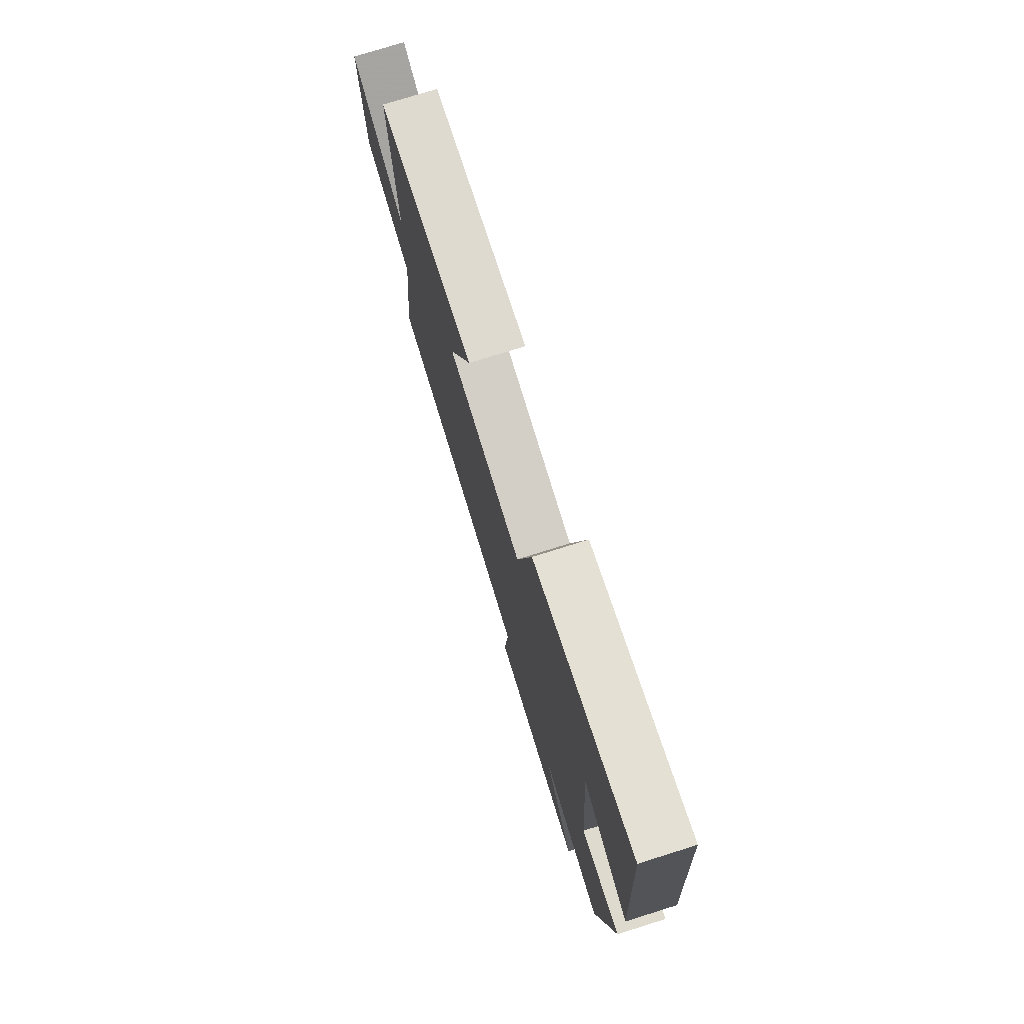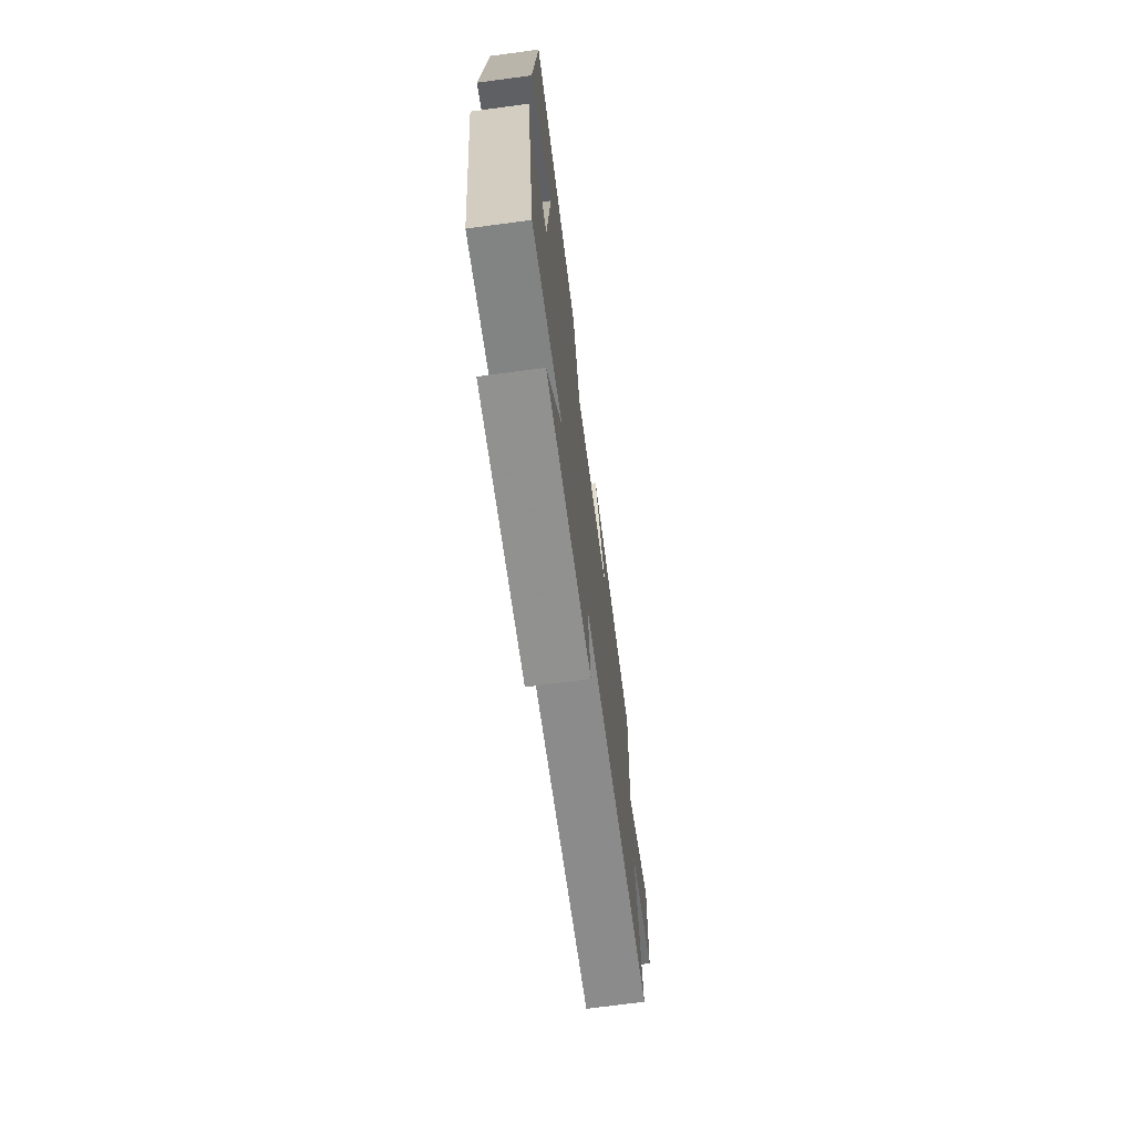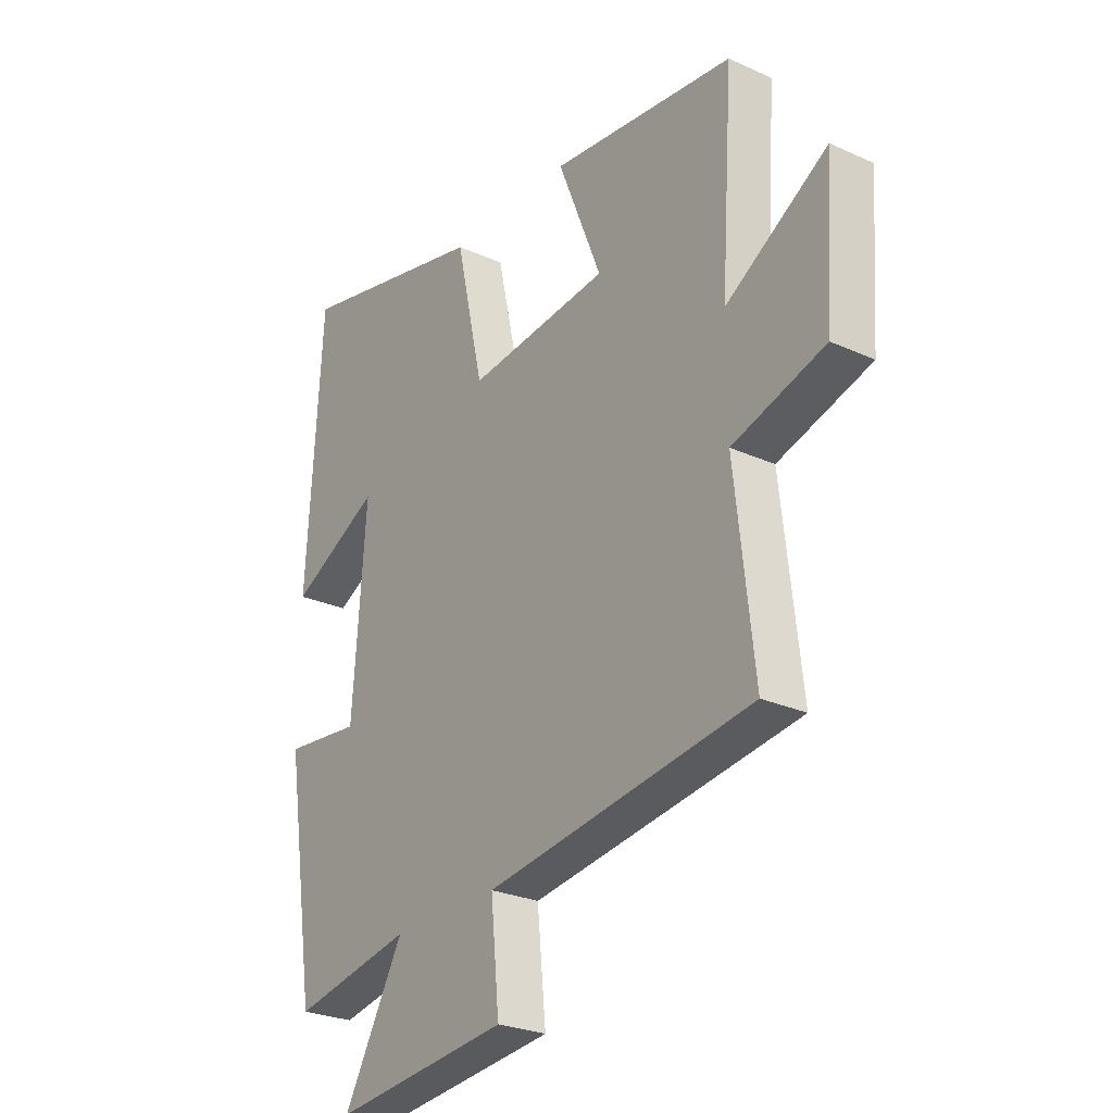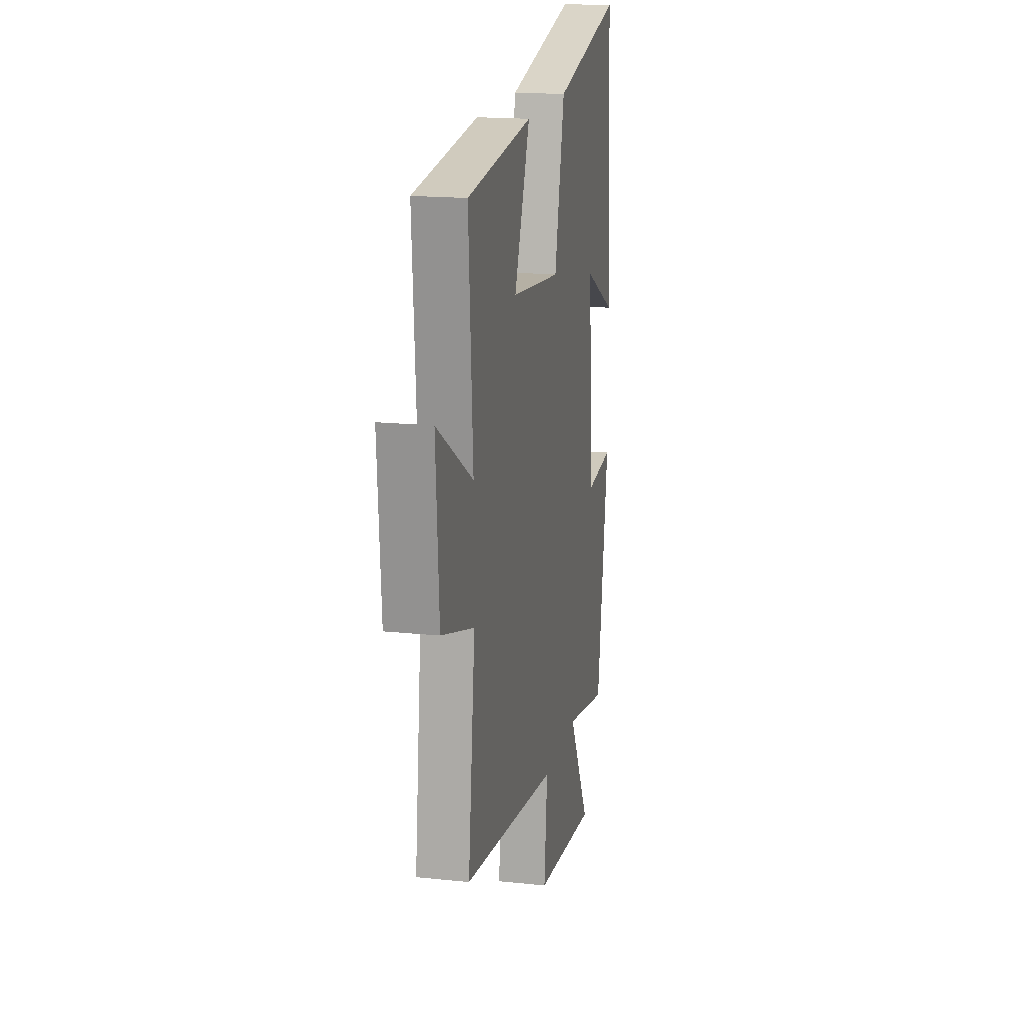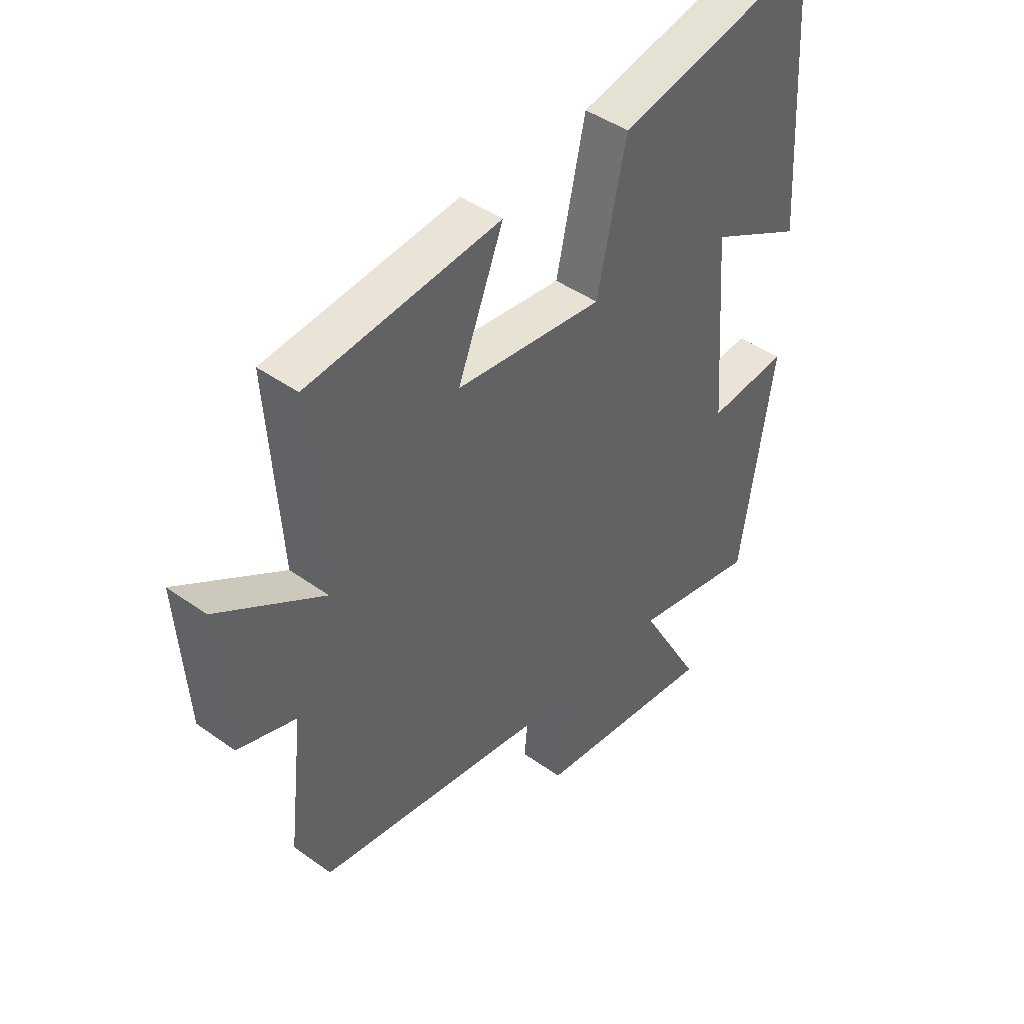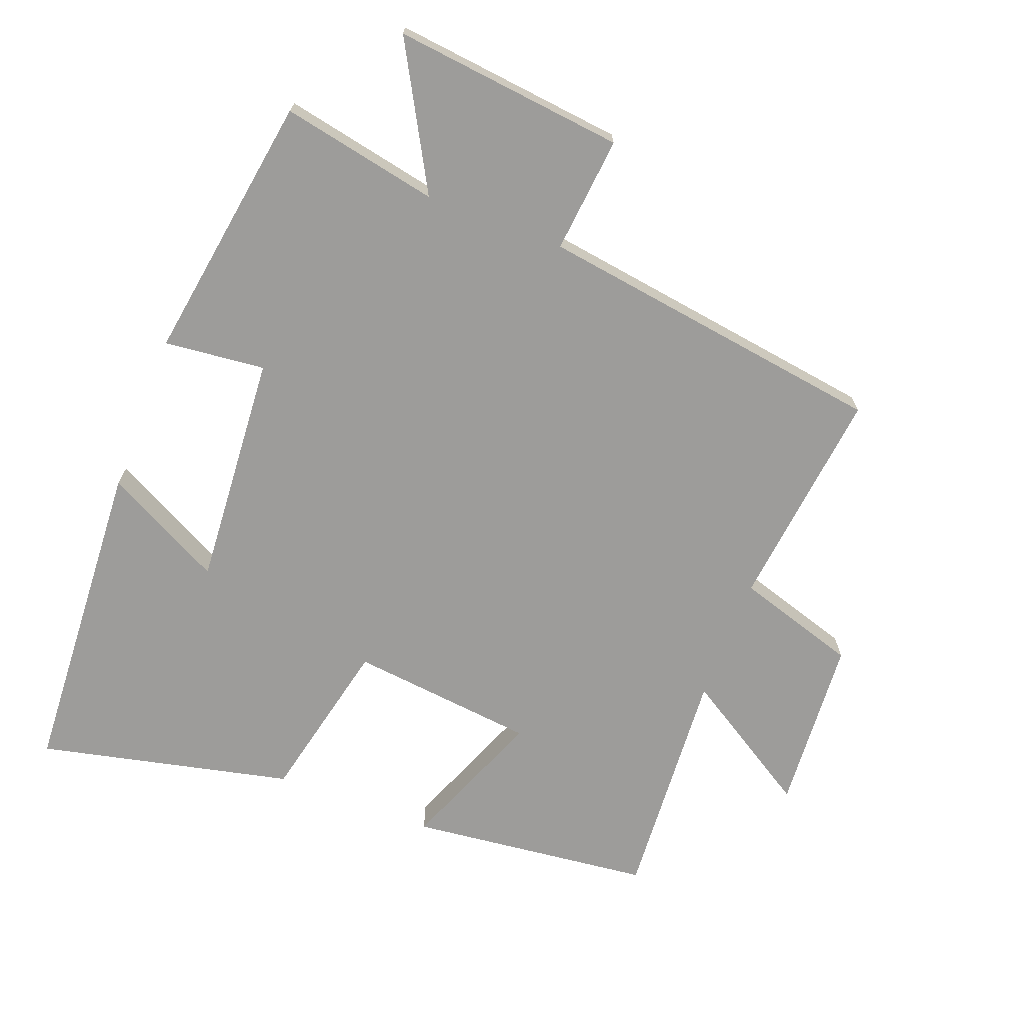
<metadata>
{"format":"obj","ext":"obj","renderer":"f3d","projection":"perspective","resolution":1024,"background":"white","views":[{"elev":76.3,"azim":72.6,"up":"+Z"},{"elev":-71.9,"azim":97.6,"up":"+Z"},{"elev":-26.3,"azim":-125.5,"up":"+Z"},{"elev":17.4,"azim":-78.2,"up":"+Z"},{"elev":43.6,"azim":-49.7,"up":"+Z"},{"elev":-70.1,"azim":159.0,"up":"+Y"}]}
</metadata>
<code>
v -0.538 0.07 -0.425
v -0.5 0.07 -0.091
v -0.683 0.07 -0.035
v -0.701 0.07 0.227
v -0.5 0.07 0.103
v -0.524 0.07 0.458
v -0.159 0.07 0.5
v -0.246 0.07 0.282
v 0.034 0.07 0.252
v 0.089 0.07 0.5
v 0.471 0.07 0.587
v 0.5 0.07 0.102
v 0.322 0.07 0.194
v 0.348 0.07 -0.158
v 0.5 0.07 -0.142
v 0.438 0.07 -0.547
v 0.201 0.07 -0.5
v 0.32 0.07 -0.713
v -0.028 0.07 -0.675
v -0.011 0.07 -0.5
v -0.538 0 -0.425
v -0.5 0 -0.091
v -0.683 0 -0.035
v -0.701 0 0.227
v -0.5 0 0.103
v -0.524 0 0.458
v -0.159 0 0.5
v -0.246 0 0.282
v 0.034 0 0.252
v 0.089 0 0.5
v 0.471 0 0.587
v 0.5 0 0.102
v 0.322 0 0.194
v 0.348 0 -0.158
v 0.5 0 -0.142
v 0.438 0 -0.547
v 0.201 0 -0.5
v 0.32 0 -0.713
v -0.028 0 -0.675
v -0.011 0 -0.5
f 17 18 19 20
f 17 20 1 2
f 14 15 16 17
f 13 14 17 2
f 10 11 12 13
f 9 10 13
f 8 9 13 2
f 5 6 7 8
f 5 8 2 3
f 3 4 5
f 40 39 38 37
f 22 21 40 37
f 37 36 35 34
f 22 37 34 33
f 33 32 31 30
f 33 30 29
f 22 33 29 28
f 28 27 26 25
f 23 22 28 25
f 25 24 23
f 1 21 22 2
f 2 22 23 3
f 3 23 24 4
f 4 24 25 5
f 5 25 26 6
f 6 26 27 7
f 7 27 28 8
f 8 28 29 9
f 9 29 30 10
f 10 30 31 11
f 11 31 32 12
f 12 32 33 13
f 13 33 34 14
f 14 34 35 15
f 15 35 36 16
f 16 36 37 17
f 17 37 38 18
f 18 38 39 19
f 19 39 40 20
f 20 40 21 1

</code>
